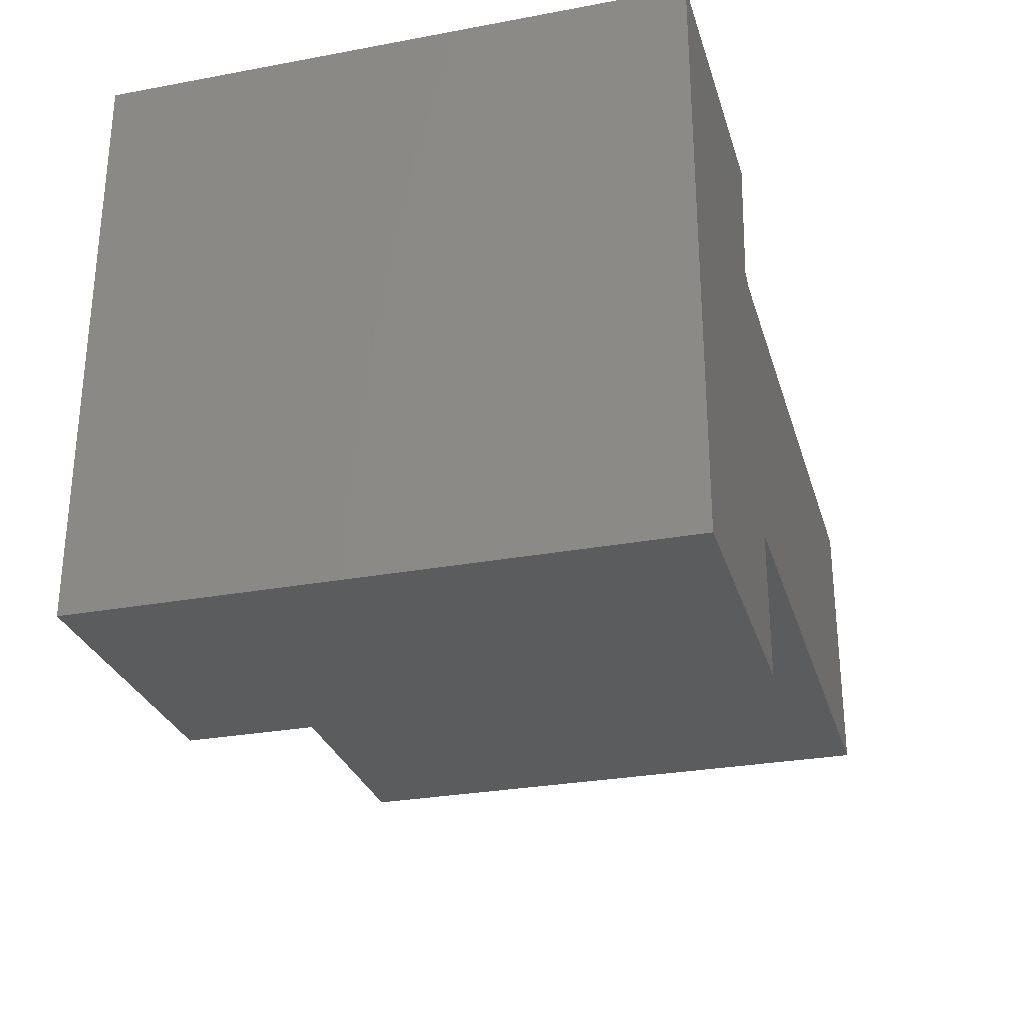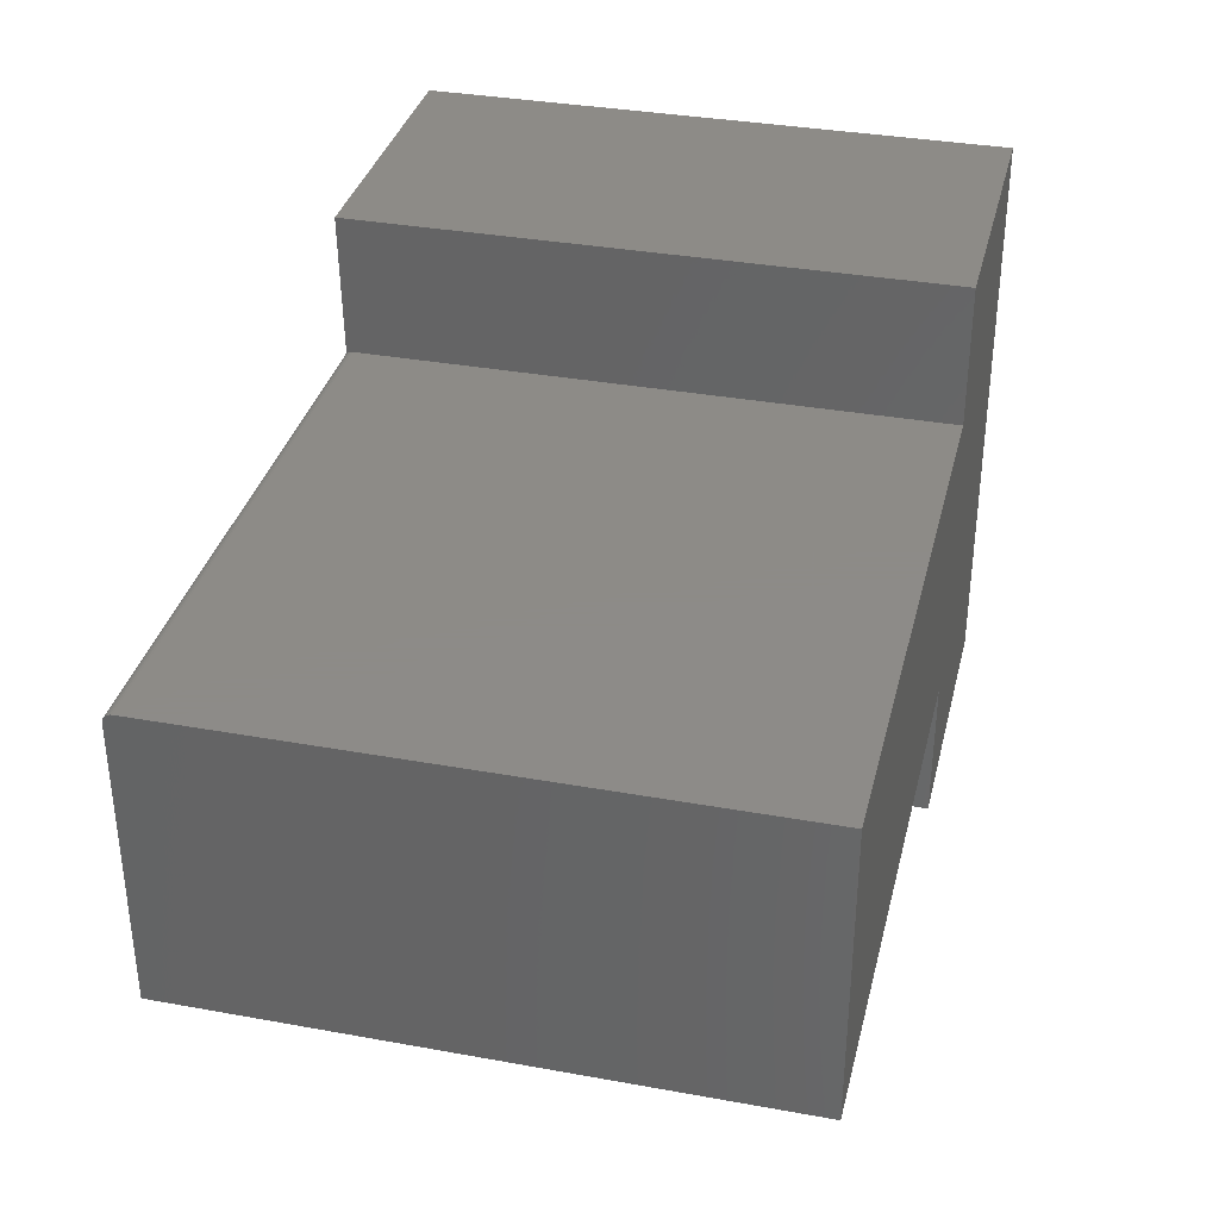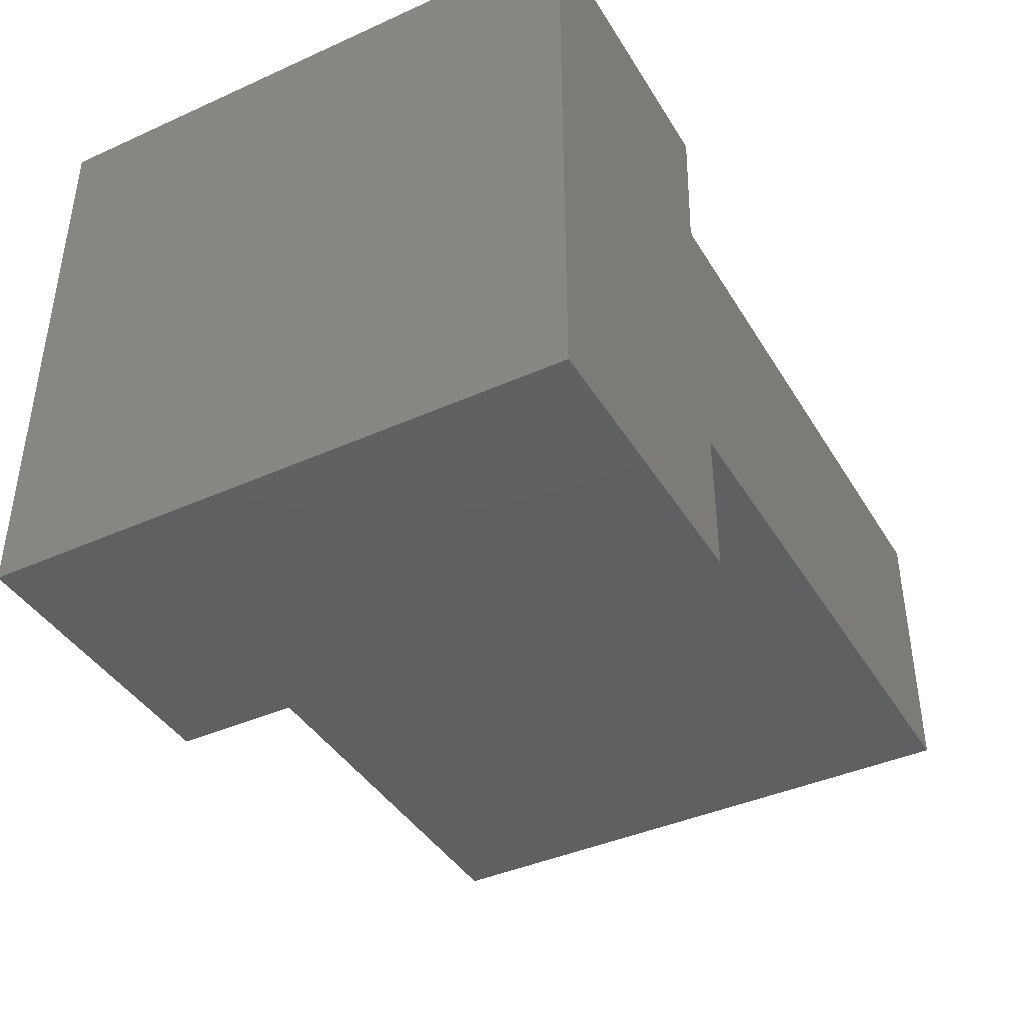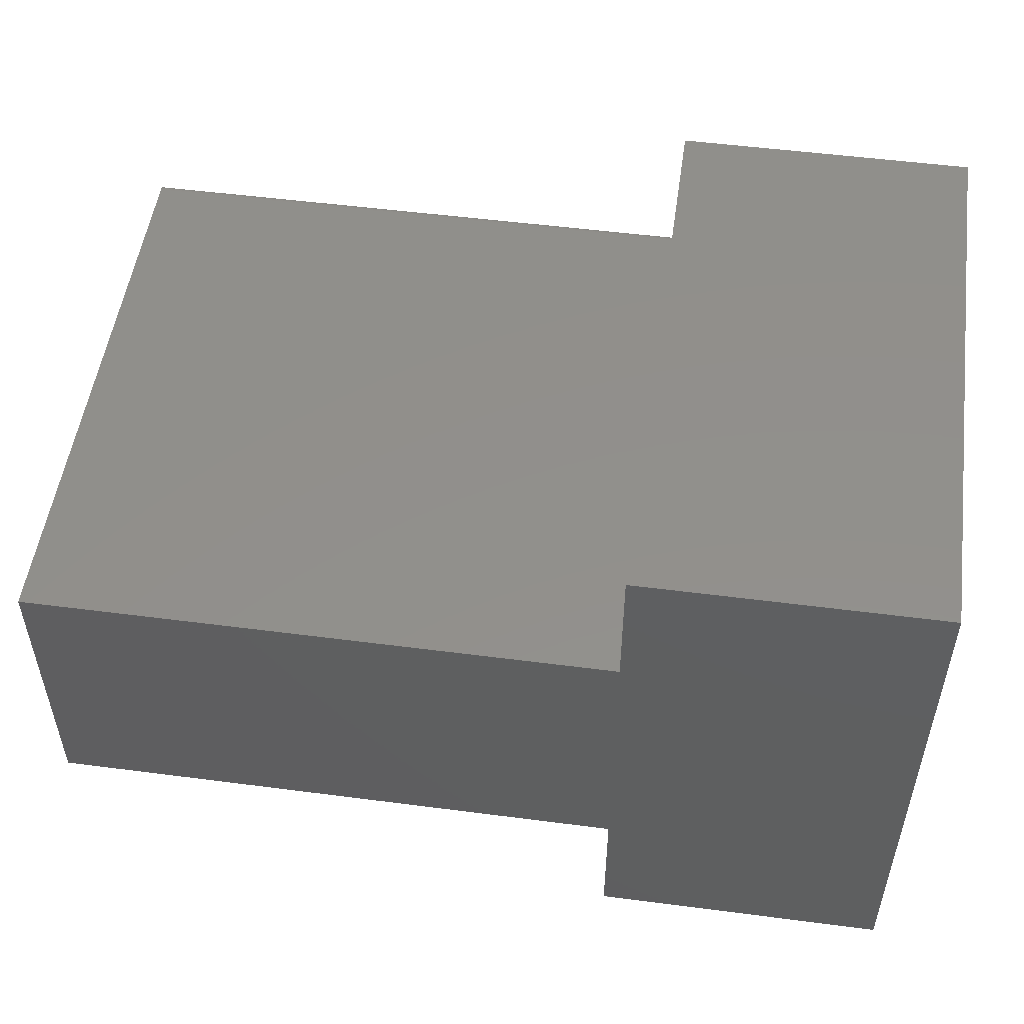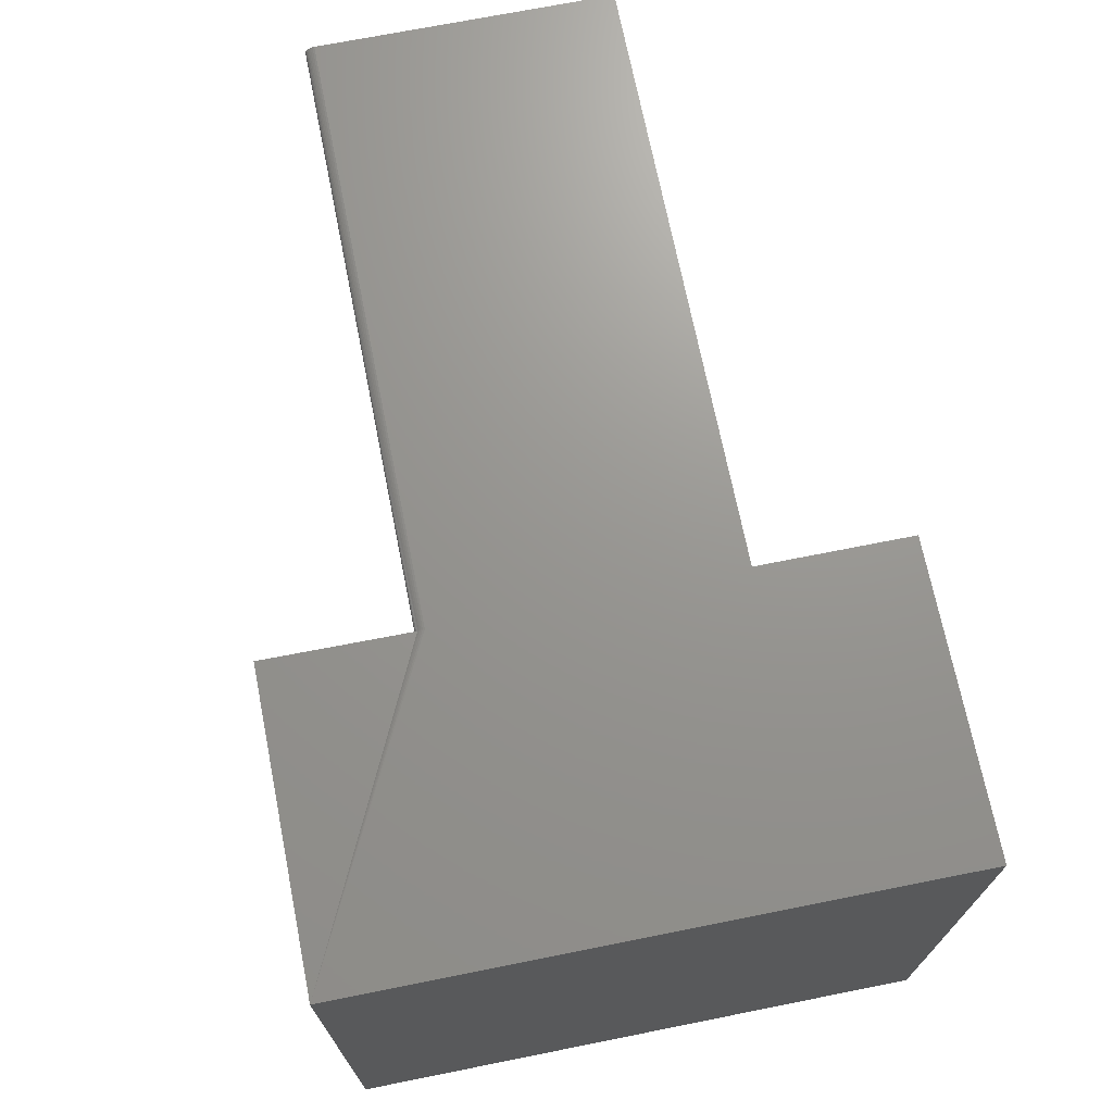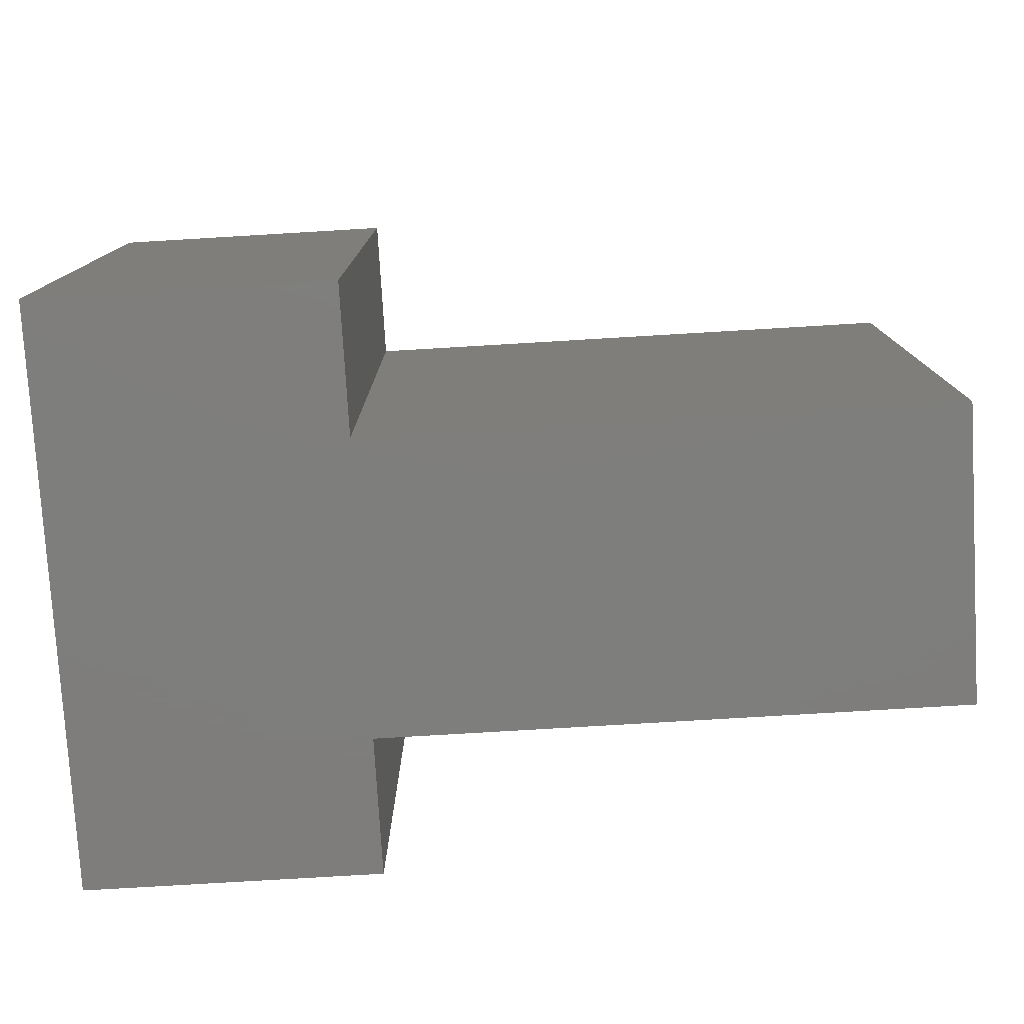
<metadata>
{"format":"stl","ext":"stl","renderer":"f3d","projection":"perspective","resolution":1024,"background":"white","views":[{"elev":-28.5,"azim":-74.4,"up":"+Y"},{"elev":34.8,"azim":103.6,"up":"+Y"},{"elev":-40.9,"azim":-61.3,"up":"+Y"},{"elev":52.0,"azim":-172.0,"up":"+Y"},{"elev":70.6,"azim":-101.3,"up":"+Z"},{"elev":-77.8,"azim":3.4,"up":"+Z"}]}
</metadata>
<code>
# stl→obj: 32 verts, 60 faces
v 0.2526 0.4974 0
v 0 0.4974 0
v 0.2526 0.4974 0.5
v 0 0.4974 0.5
v 0 0 0.5
v 0.2526 0 0.5
v 0.2526 0.1263 0.5
v 0.2526 0.3711 0.5
v 0.2526 0.3727 0.4998
v 0.2526 0.3741 0.4994
v 0.2526 0.3755 0.4987
v 0.2526 0.3767 0.4977
v 0.75 0.1263 0.5
v 0.75 0.3711 0.5
v 0.75 0.3789 0
v 0.2526 0.3789 0
v 0.75 0.3789 0.4922
v 0.2526 0.3789 0.4922
v 0.75 0.1263 0
v 0.75 0.3788 0.4937
v 0.75 0.3784 0.4952
v 0.75 0.3776 0.4965
v 0.75 0.3767 0.4977
v 0.75 0.3755 0.4987
v 0.75 0.3741 0.4994
v 0.75 0.3727 0.4998
v 0.2526 0.3776 0.4965
v 0.2526 0.3784 0.4952
v 0.2526 0.3788 0.4937
v 0 0 0
v 0.2526 0.1263 0
v 0.2526 0 0
f 1 2 3
f 3 2 4
f 4 5 6
f 4 6 7
f 4 7 8
f 4 8 9
f 4 9 10
f 4 10 11
f 4 11 12
f 4 12 3
f 7 13 8
f 8 13 14
f 15 16 17
f 17 16 18
f 17 19 15
f 20 21 22
f 20 22 23
f 20 23 24
f 20 24 25
f 20 25 26
f 20 26 14
f 13 19 17
f 13 17 20
f 13 20 14
f 18 16 1
f 3 12 27
f 3 27 28
f 3 28 29
f 3 29 18
f 3 18 1
f 2 30 4
f 4 30 5
f 17 18 20
f 20 18 29
f 20 29 21
f 21 29 28
f 21 28 22
f 22 28 27
f 22 27 23
f 23 27 12
f 23 12 24
f 24 12 11
f 24 11 25
f 25 11 10
f 25 10 26
f 26 10 9
f 26 9 14
f 14 9 8
f 16 15 19
f 16 19 31
f 16 31 2
f 16 2 1
f 30 2 32
f 32 2 31
f 31 19 7
f 7 19 13
f 32 31 6
f 6 31 7
f 30 32 5
f 5 32 6

</code>
